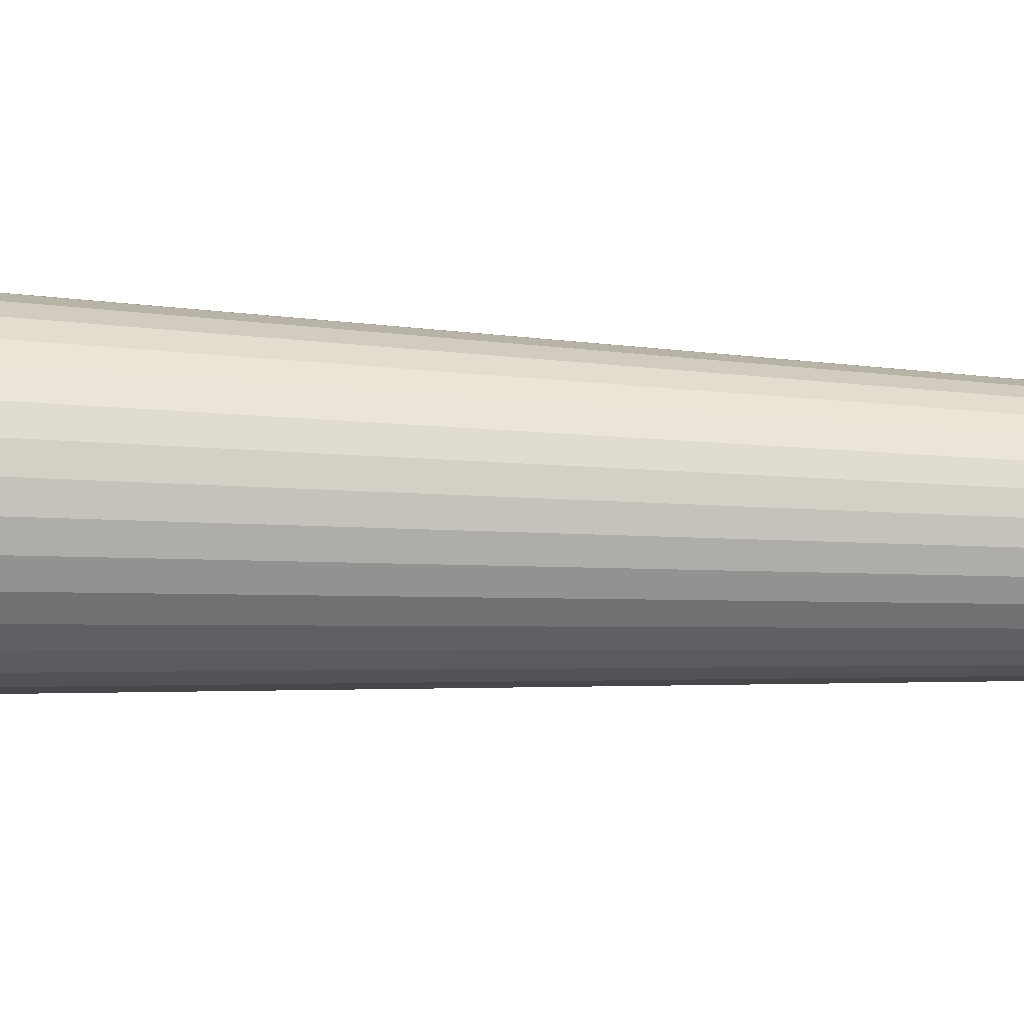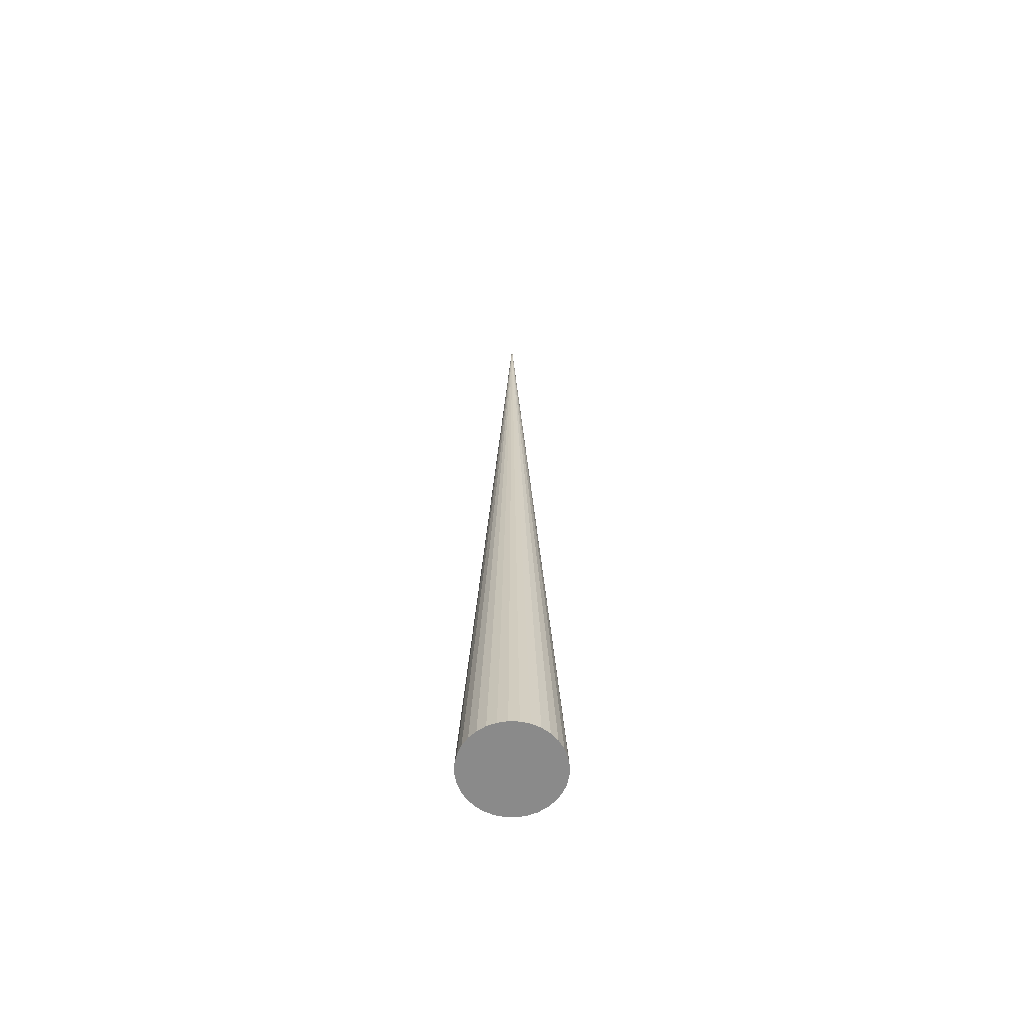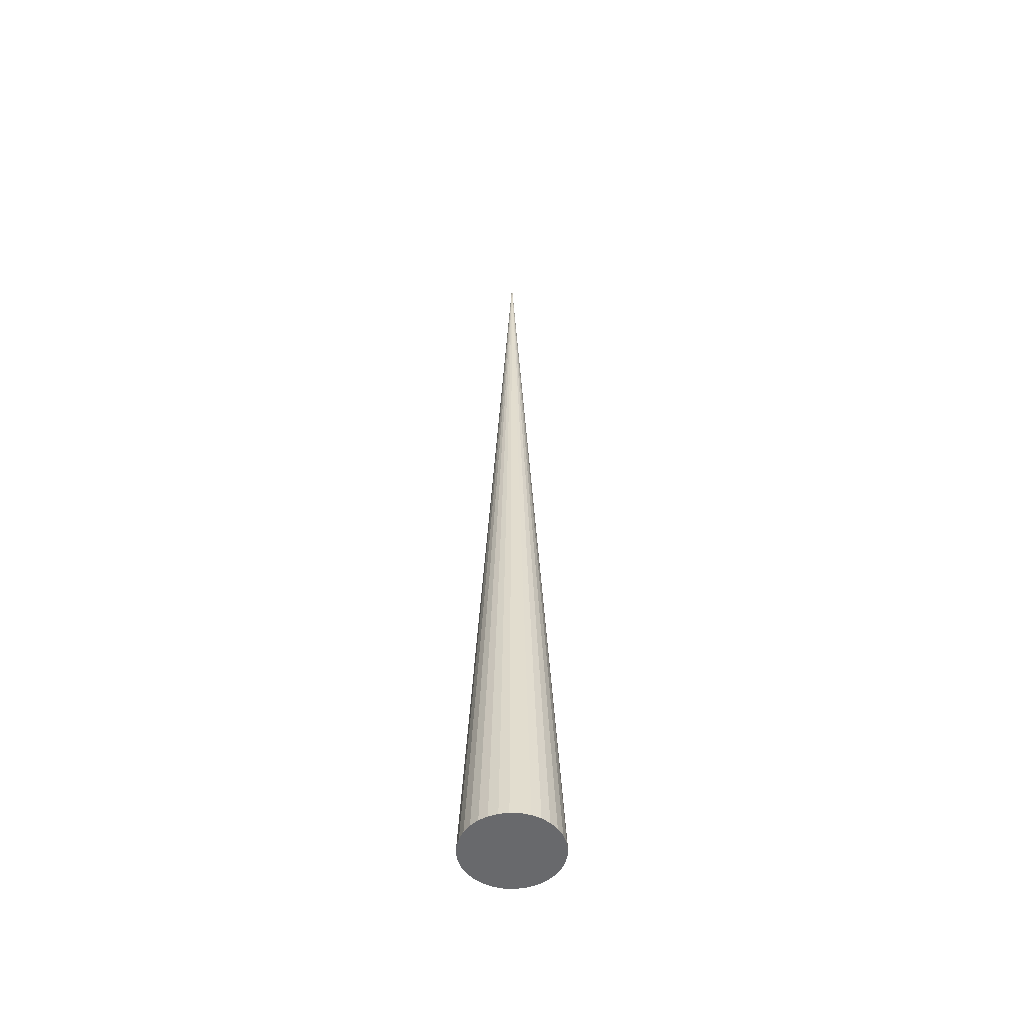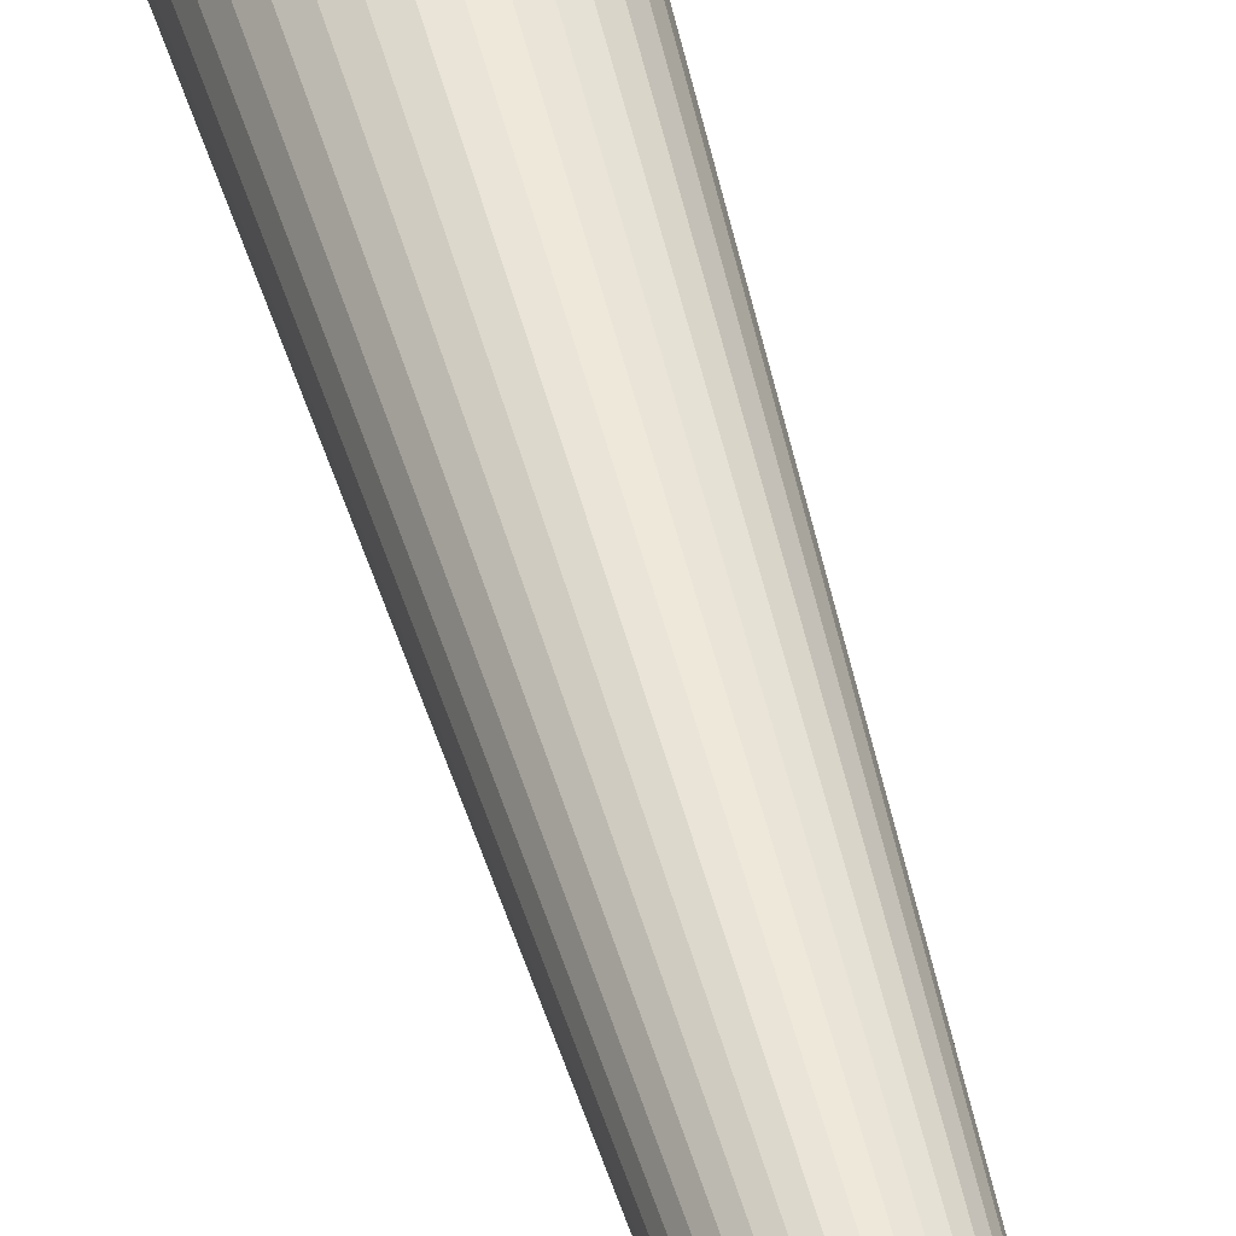
<metadata>
{"format":"obj","ext":"obj","renderer":"f3d","projection":"perspective","resolution":1024,"background":"white","views":[{"elev":17.6,"azim":96.8,"up":"+Z"},{"elev":-63.6,"azim":71.1,"up":"+Y"},{"elev":-52.8,"azim":103.8,"up":"+Y"},{"elev":49.8,"azim":165.8,"up":"+Z"}]}
</metadata>
<code>
o @border.011
v 22.03 -31.71 11.16
v 23.98 -31.71 11.35
v 25.86 -31.71 11.92
v 27.59 -31.71 12.84
v 29.1 -31.71 14.09
v 30.35 -31.71 15.6
v 31.27 -31.71 17.33
v 31.84 -31.71 19.21
v 32.03 -31.71 21.16
v 31.84 -31.71 23.11
v 31.27 -31.71 24.99
v 30.35 -31.71 26.71
v 29.1 -31.71 28.23
v 27.59 -31.71 29.47
v 25.86 -31.71 30.4
v 23.98 -31.71 30.97
v 22.03 -31.71 31.16
v 20.08 -31.71 30.97
v 18.21 -31.71 30.4
v 16.48 -31.71 29.47
v 14.96 -31.71 28.23
v 13.72 -31.71 26.71
v 12.79 -31.71 24.99
v 12.23 -31.71 23.11
v 12.03 -31.71 21.16
v 12.23 -31.71 19.21
v 12.79 -31.71 17.33
v 13.72 -31.71 15.6
v 14.96 -31.71 14.09
v 16.48 -31.71 12.84
v 18.21 -31.71 11.92
v 20.08 -31.71 11.35
v 22.03 168.3 21.16
f 1 33 2
f 2 33 3
f 3 33 4
f 4 33 5
f 5 33 6
f 6 33 7
f 7 33 8
f 8 33 9
f 9 33 10
f 10 33 11
f 11 33 12
f 12 33 13
f 13 33 14
f 14 33 15
f 15 33 16
f 16 33 17
f 17 33 18
f 18 33 19
f 19 33 20
f 20 33 21
f 21 33 22
f 22 33 23
f 23 33 24
f 24 33 25
f 25 33 26
f 26 33 27
f 27 33 28
f 28 33 29
f 29 33 30
f 30 33 31
f 16 24 32
f 31 33 32
f 32 33 1
f 32 1 2
f 2 3 4
f 4 5 6
f 6 7 8
f 8 9 10
f 10 11 12
f 12 13 14
f 14 15 16
f 16 17 18
f 18 19 20
f 20 21 22
f 22 23 24
f 24 25 26
f 26 27 28
f 28 29 30
f 30 31 32
f 32 2 4
f 4 6 8
f 8 10 12
f 12 14 16
f 16 18 20
f 20 22 24
f 24 26 28
f 28 30 32
f 32 4 8
f 8 12 16
f 16 20 24
f 24 28 32
f 32 8 16

</code>
